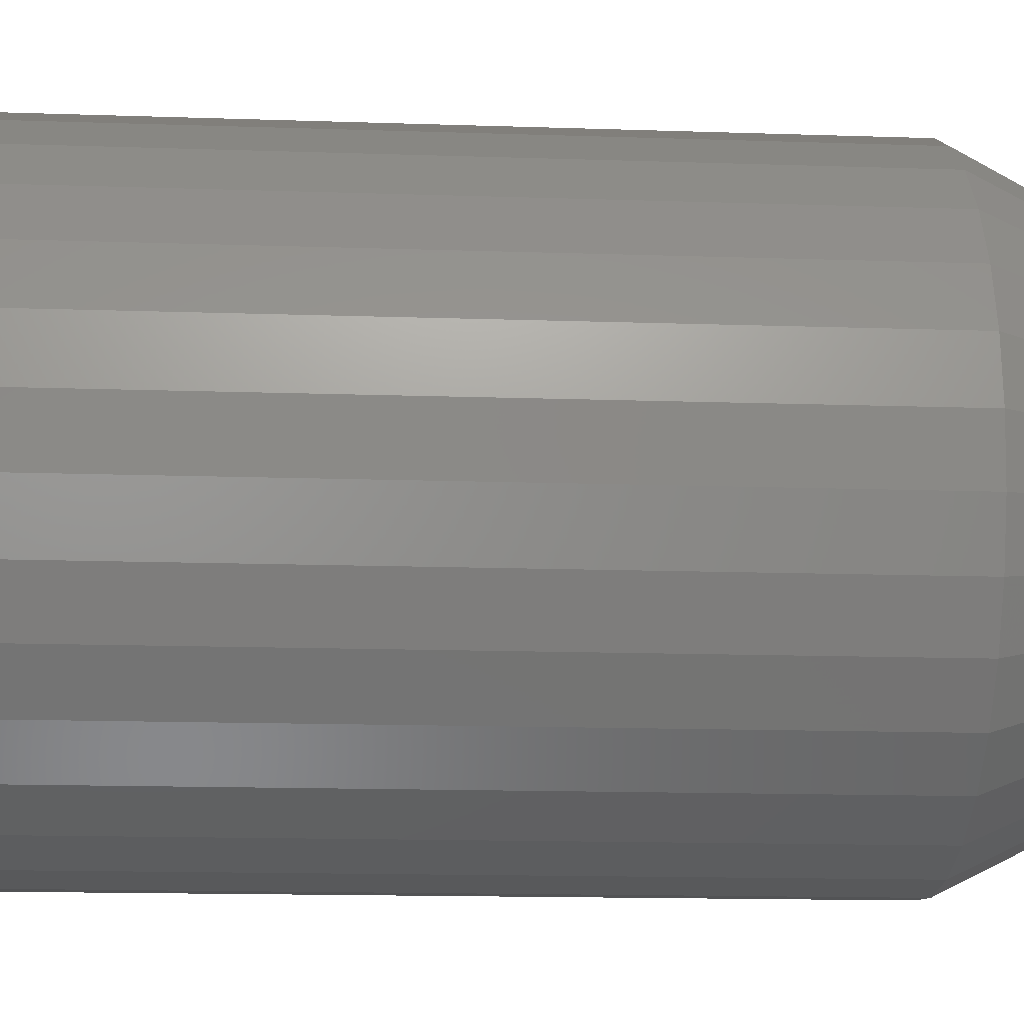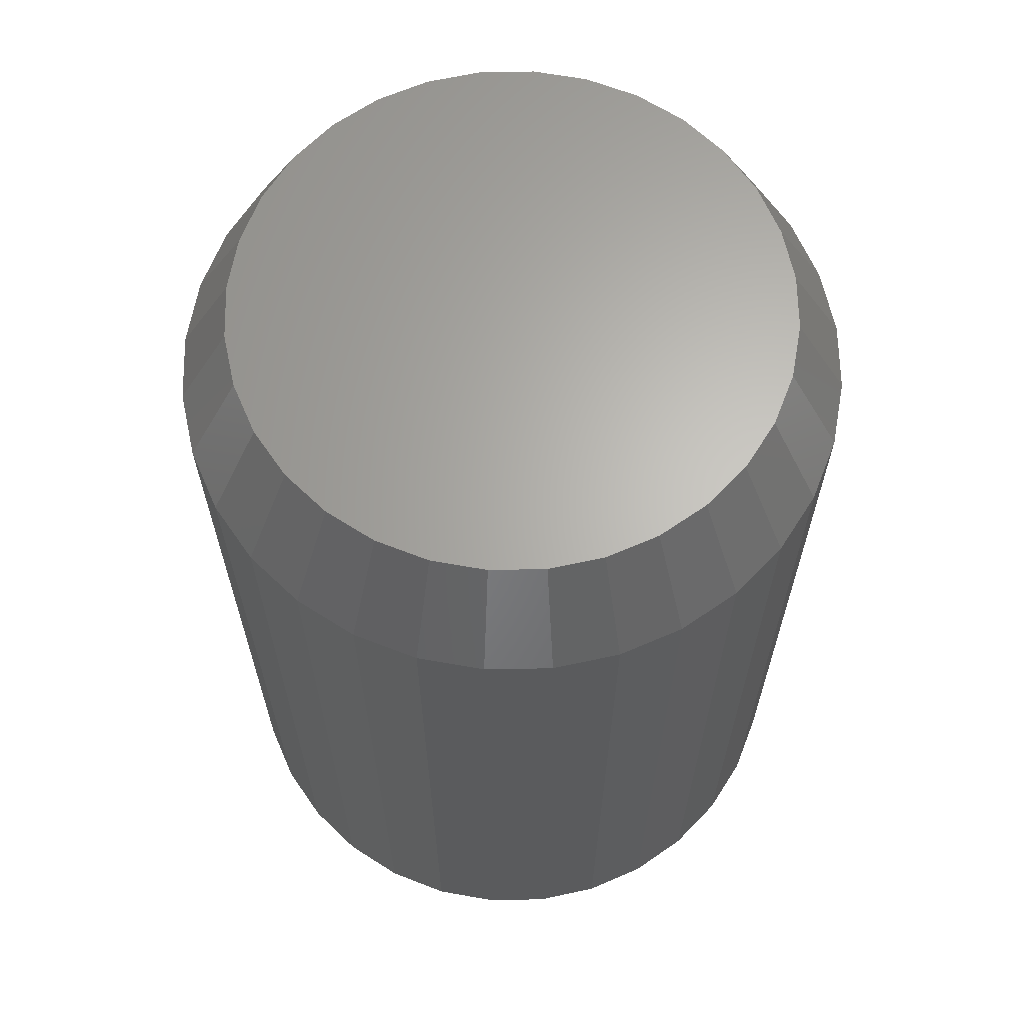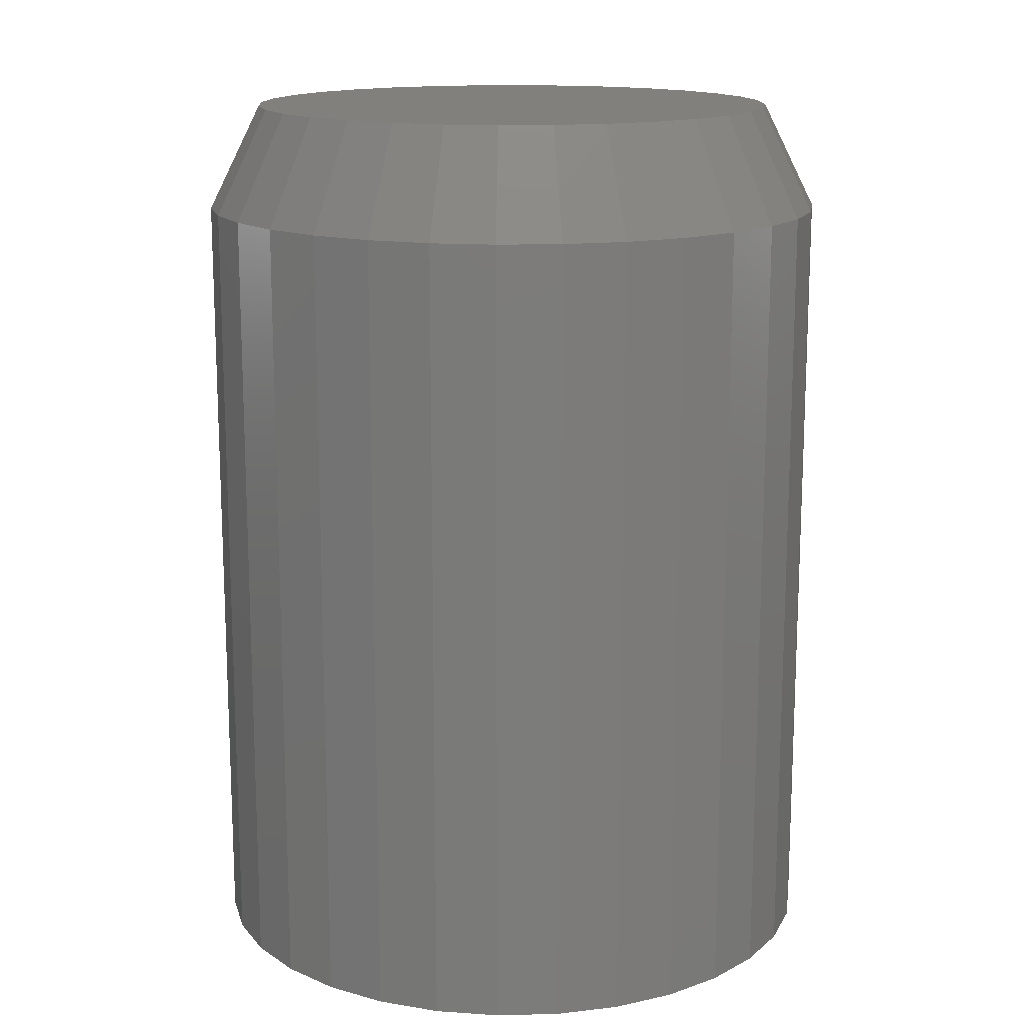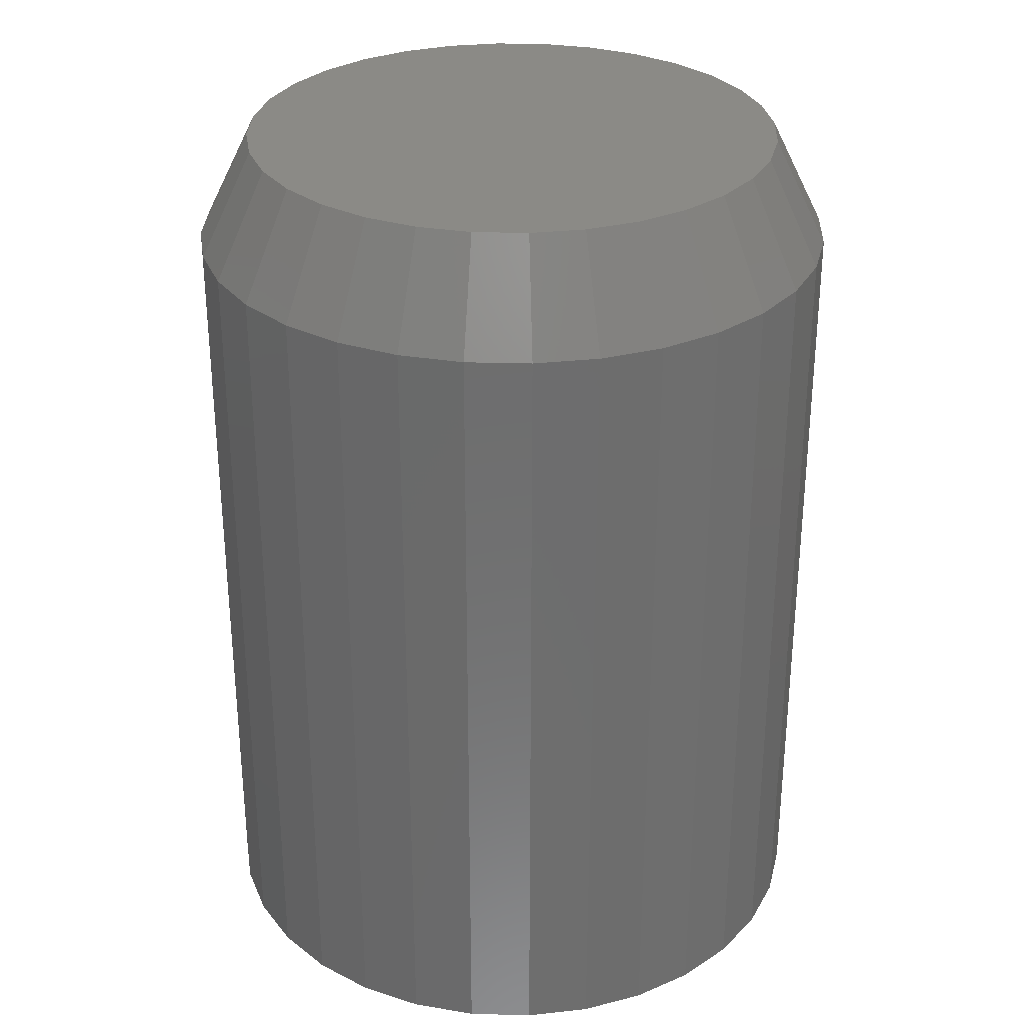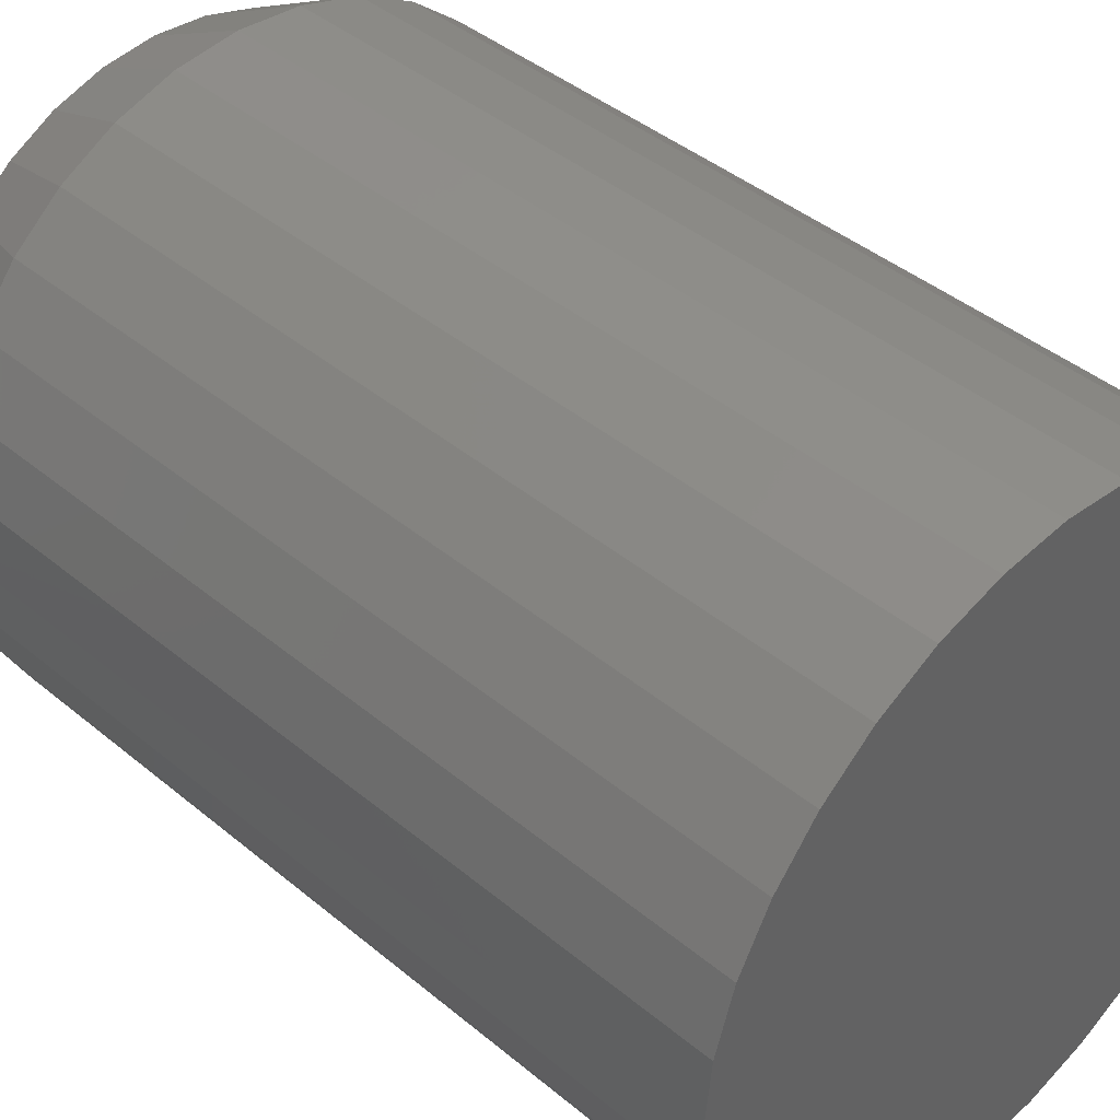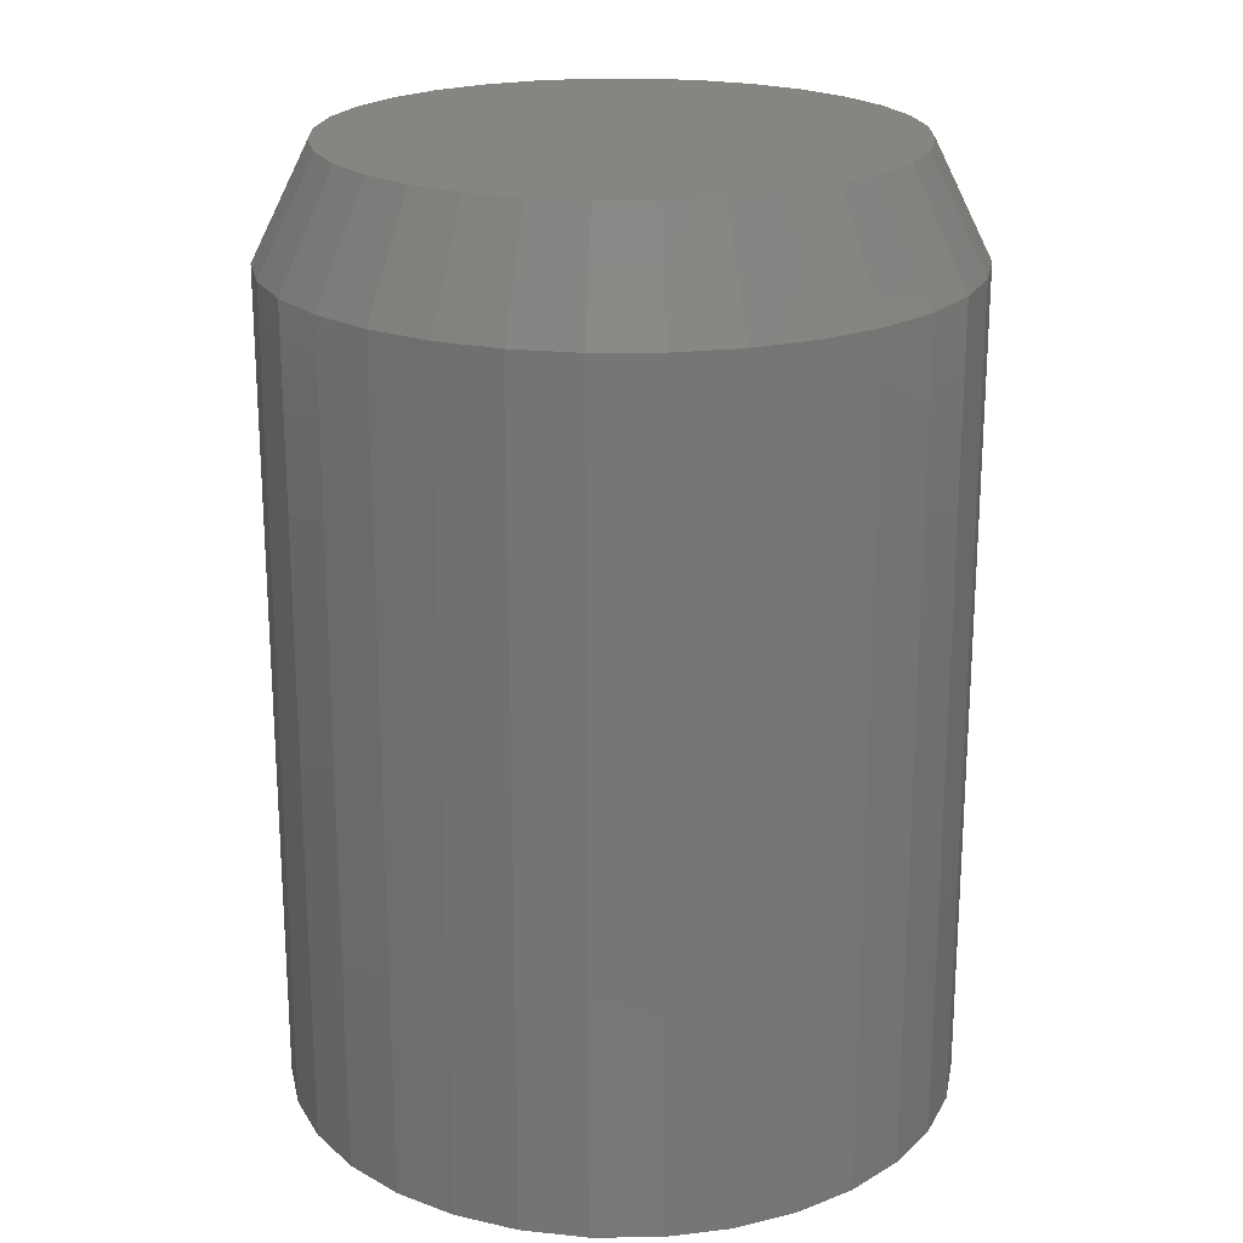
<metadata>
{"format":"stl","ext":"stl","renderer":"f3d","projection":"perspective","resolution":1024,"background":"white","views":[{"elev":-15.1,"azim":-94.1,"up":"+Y"},{"elev":64.9,"azim":-141.7,"up":"+Z"},{"elev":14.9,"azim":171.5,"up":"+Z"},{"elev":30.3,"azim":-37.1,"up":"+Z"},{"elev":42.1,"azim":134.9,"up":"+Y"},{"elev":21.3,"azim":-28.8,"up":"+Z"}]}
</metadata>
<code>
# stl→obj: 96 verts, 188 faces
v 0.6395 0.04745 0.1328
v 0.6318 0.04669 0.1328
v 0.6243 0.04444 0.1328
v 0.6472 0.04669 0.1328
v 0.6546 0.04444 0.1328
v 0.6175 0.04078 0.1328
v 0.6614 0.04078 0.1328
v 0.6115 0.03587 0.1328
v 0.6674 0.03587 0.1328
v 0.6066 0.02987 0.1328
v 0.6724 0.02987 0.1328
v 0.6029 0.02303 0.1328
v 0.676 0.02303 0.1328
v 0.6007 0.01561 0.1328
v 0.6783 0.01561 0.1328
v 0.6783 0.0001778 0.1328
v 0.6029 -0.007243 0.1328
v 0.676 -0.007243 0.1328
v 0.6066 -0.01408 0.1328
v 0.6724 -0.01408 0.1328
v 0.6115 -0.02008 0.1328
v 0.6674 -0.02008 0.1328
v 0.6175 -0.02499 0.1328
v 0.6614 -0.02499 0.1328
v 0.6243 -0.02865 0.1328
v 0.6546 -0.02865 0.1328
v 0.6318 -0.0309 0.1328
v 0.6395 -0.03166 0.1328
v 0.6472 -0.0309 0.1328
v 0.679 0.007895 0.1328
v 0.5999 0.007895 0.1328
v 0.6007 0.0001778 0.1328
v 0.6868 0.007895 0
v 0.6868 0.007895 0.1172
v 0.6859 -0.001346 0
v 0.6859 -0.001346 0.1172
v 0.6832 -0.01023 0
v 0.6832 -0.01023 0.1172
v 0.6789 -0.01842 0
v 0.6789 -0.01842 0.1172
v 0.673 -0.0256 0
v 0.673 -0.0256 0.1172
v 0.6658 -0.03149 0
v 0.6658 -0.03149 0.1172
v 0.6576 -0.03587 0
v 0.6576 -0.03587 0.1172
v 0.6487 -0.03856 0
v 0.6487 -0.03856 0.1172
v 0.6395 -0.03947 0
v 0.6395 -0.03947 0.1172
v 0.6302 -0.03856 0
v 0.6302 -0.03856 0.1172
v 0.6213 -0.03587 0
v 0.6213 -0.03587 0.1172
v 0.6132 -0.03149 0
v 0.6132 -0.03149 0.1172
v 0.606 -0.0256 0
v 0.606 -0.0256 0.1172
v 0.6001 -0.01842 0
v 0.6001 -0.01842 0.1172
v 0.5957 -0.01023 0
v 0.5957 -0.01023 0.1172
v 0.593 -0.001346 0
v 0.593 -0.001346 0.1172
v 0.5921 0.007895 0
v 0.5921 0.007895 0.1172
v 0.593 0.01714 0
v 0.593 0.01714 0.1172
v 0.5957 0.02602 0
v 0.5957 0.02602 0.1172
v 0.6001 0.03421 0
v 0.6001 0.03421 0.1172
v 0.606 0.04139 0
v 0.606 0.04139 0.1172
v 0.6132 0.04728 0
v 0.6132 0.04728 0.1172
v 0.6213 0.05166 0
v 0.6213 0.05166 0.1172
v 0.6302 0.05435 0
v 0.6302 0.05435 0.1172
v 0.6395 0.05526 0
v 0.6395 0.05526 0.1172
v 0.6487 0.05435 0
v 0.6487 0.05435 0.1172
v 0.6576 0.05166 0
v 0.6576 0.05166 0.1172
v 0.6658 0.04728 0
v 0.6658 0.04728 0.1172
v 0.673 0.04139 0
v 0.673 0.04139 0.1172
v 0.6789 0.03421 0
v 0.6789 0.03421 0.1172
v 0.6832 0.02602 0
v 0.6832 0.02602 0.1172
v 0.6859 0.01714 0
v 0.6859 0.01714 0.1172
f 1 2 3
f 4 1 3
f 4 3 5
f 5 3 6
f 5 6 7
f 7 6 8
f 7 8 9
f 9 8 10
f 9 10 11
f 11 10 12
f 11 12 13
f 13 12 14
f 13 14 15
f 16 17 18
f 18 17 19
f 18 19 20
f 20 19 21
f 20 21 22
f 22 21 23
f 22 23 24
f 24 23 25
f 24 25 26
f 26 25 27
f 26 27 28
f 26 28 29
f 15 14 30
f 30 14 31
f 30 31 16
f 16 31 32
f 16 32 17
f 33 34 35
f 35 34 36
f 35 36 37
f 37 36 38
f 37 38 39
f 39 38 40
f 39 40 41
f 41 40 42
f 41 42 43
f 43 42 44
f 43 44 45
f 45 44 46
f 45 46 47
f 47 46 48
f 47 48 49
f 49 48 50
f 49 50 51
f 51 50 52
f 51 52 53
f 53 52 54
f 53 54 55
f 55 54 56
f 55 56 57
f 57 56 58
f 57 58 59
f 59 58 60
f 59 60 61
f 61 60 62
f 61 62 63
f 63 62 64
f 63 64 65
f 65 64 66
f 65 66 67
f 67 66 68
f 67 68 69
f 69 68 70
f 69 70 71
f 71 70 72
f 71 72 73
f 73 72 74
f 73 74 75
f 75 74 76
f 75 76 77
f 77 76 78
f 77 78 79
f 79 78 80
f 79 80 81
f 81 80 82
f 81 82 83
f 83 82 84
f 83 84 85
f 85 84 86
f 85 86 87
f 87 86 88
f 87 88 89
f 89 88 90
f 89 90 91
f 91 90 92
f 91 92 93
f 93 92 94
f 93 94 95
f 95 94 96
f 95 96 33
f 33 96 34
f 31 14 66
f 14 68 66
f 34 96 30
f 96 15 30
f 96 94 13
f 15 96 13
f 94 92 11
f 13 94 11
f 92 90 9
f 11 92 9
f 90 88 7
f 9 90 7
f 88 86 5
f 7 88 5
f 86 84 4
f 5 86 4
f 84 82 1
f 4 84 1
f 82 80 2
f 1 82 2
f 80 78 3
f 2 80 3
f 78 76 6
f 3 78 6
f 76 74 8
f 6 76 8
f 74 72 10
f 8 74 10
f 72 70 12
f 10 72 12
f 14 70 68
f 12 70 14
f 30 16 34
f 16 36 34
f 66 64 31
f 64 32 31
f 64 62 17
f 32 64 17
f 62 60 19
f 17 62 19
f 60 58 21
f 19 60 21
f 58 56 23
f 21 58 23
f 56 54 25
f 23 56 25
f 54 52 27
f 25 54 27
f 52 50 28
f 27 52 28
f 50 48 29
f 28 50 29
f 48 46 26
f 29 48 26
f 46 44 24
f 26 46 24
f 44 42 22
f 24 44 22
f 42 40 20
f 22 42 20
f 40 38 18
f 20 40 18
f 16 38 36
f 18 38 16
f 77 79 81
f 77 81 83
f 85 77 83
f 75 77 85
f 87 75 85
f 73 75 87
f 89 73 87
f 71 73 89
f 91 71 89
f 69 71 91
f 93 69 91
f 67 69 93
f 95 67 93
f 37 61 35
f 59 61 37
f 39 59 37
f 57 59 39
f 41 57 39
f 55 57 41
f 43 55 41
f 53 55 43
f 45 53 43
f 51 53 45
f 49 51 45
f 47 49 45
f 61 63 35
f 35 63 65
f 35 65 33
f 33 65 67
f 33 67 95

</code>
